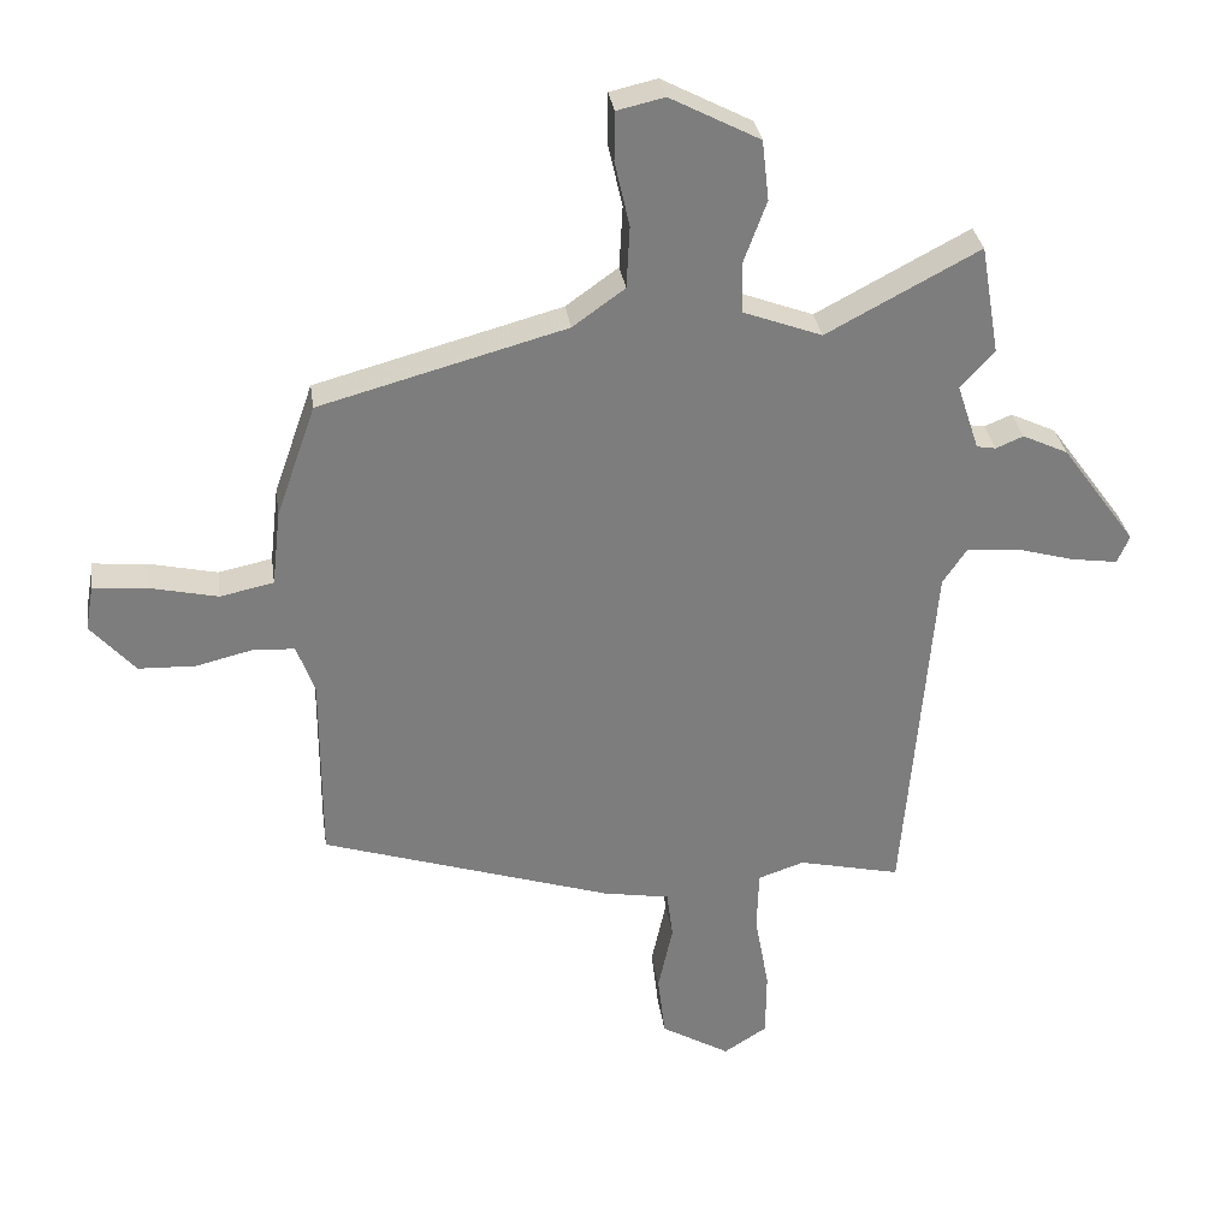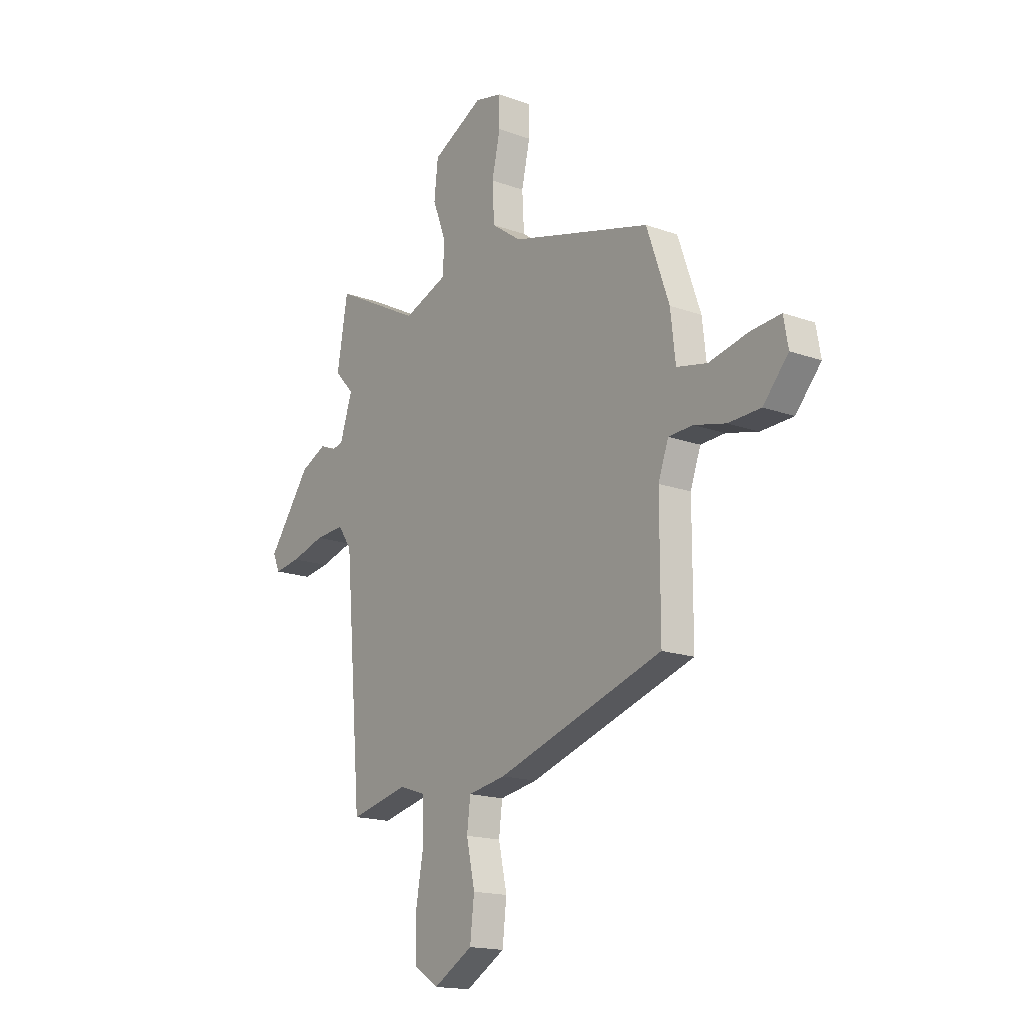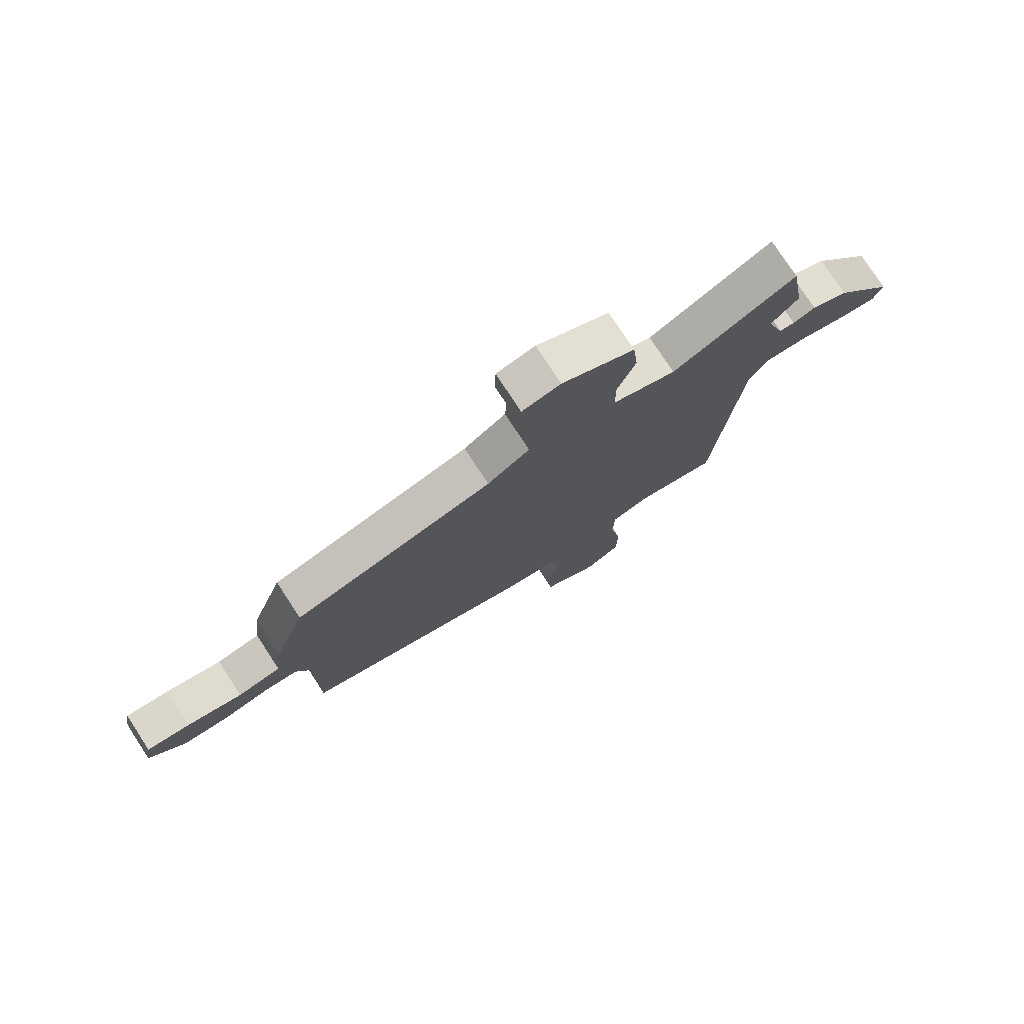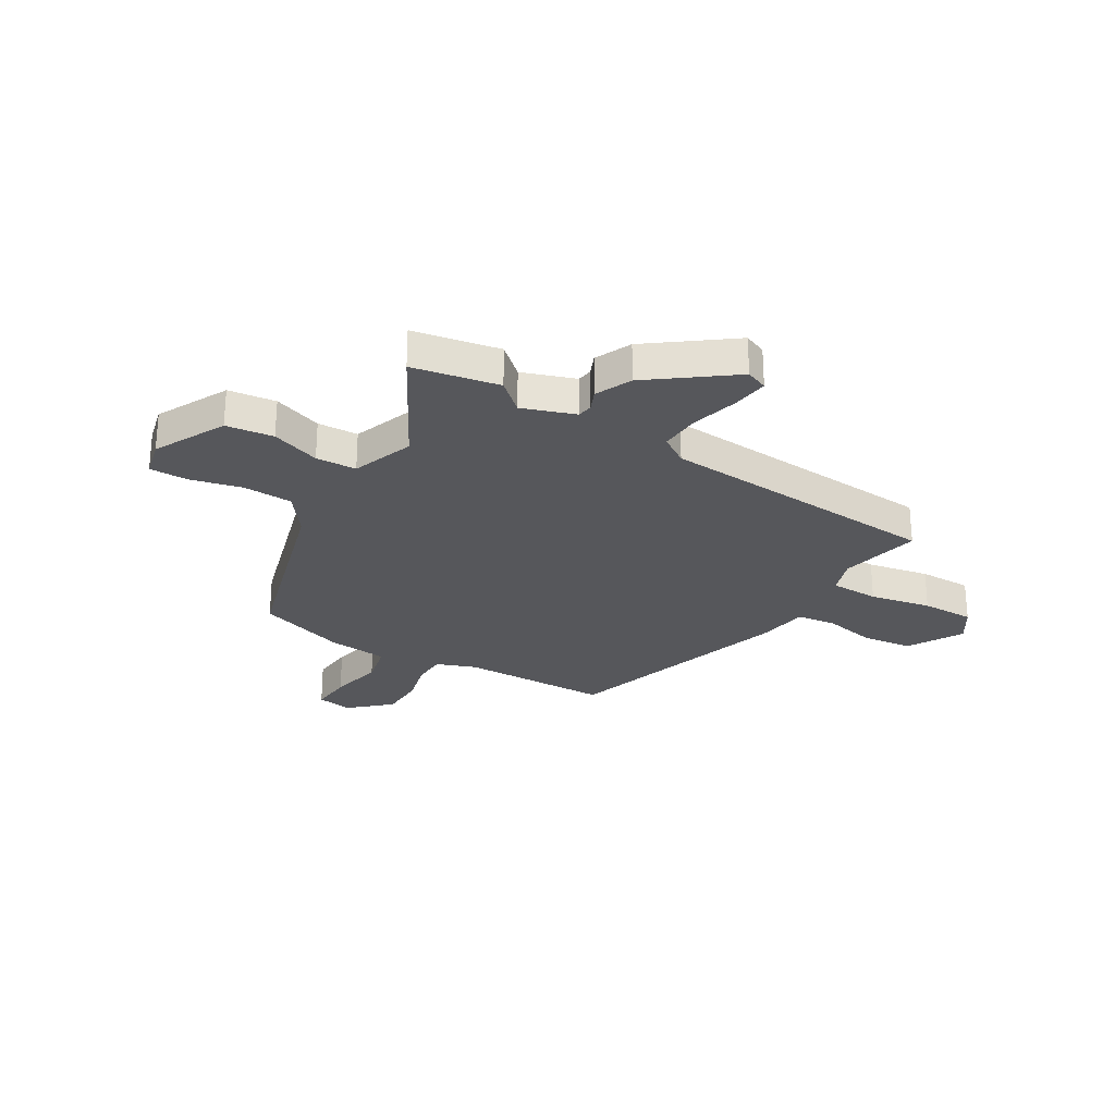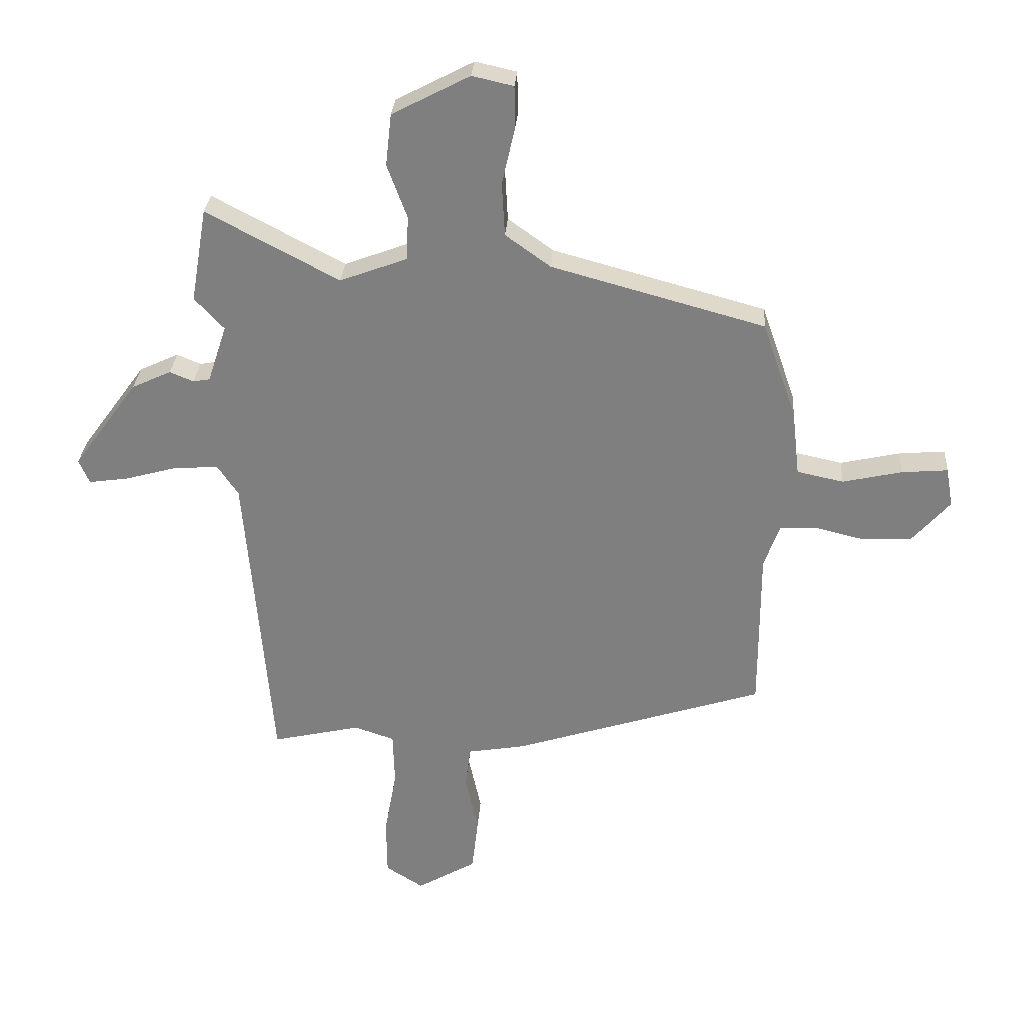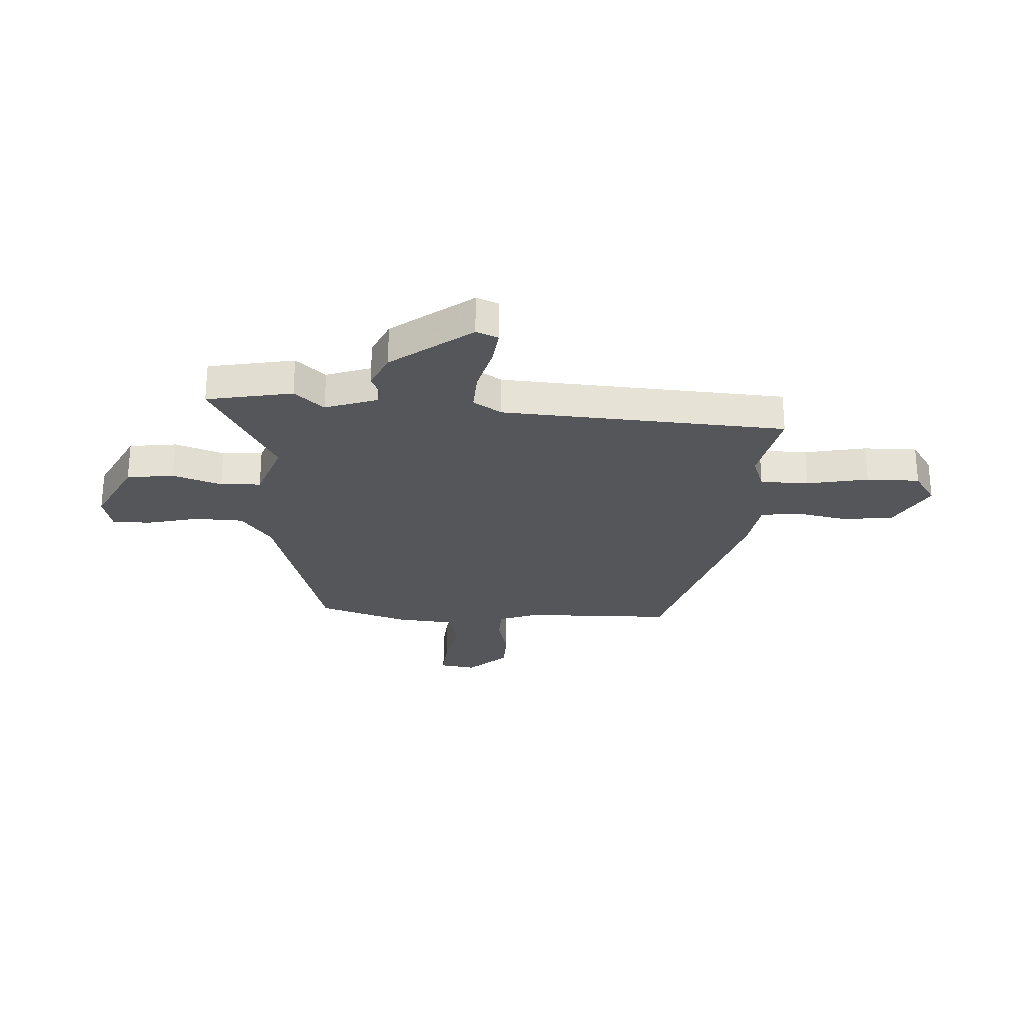
<metadata>
{"format":"obj","ext":"obj","renderer":"f3d","projection":"perspective","resolution":1024,"background":"white","views":[{"elev":31.4,"azim":-8.1,"up":"+Z"},{"elev":-16.8,"azim":-126.3,"up":"+Z"},{"elev":77.3,"azim":-33.1,"up":"+Z"},{"elev":-27.1,"azim":59.8,"up":"+Y"},{"elev":29.7,"azim":-176.0,"up":"+Z"},{"elev":-26.1,"azim":87.8,"up":"+Y"}]}
</metadata>
<code>
v 0.413 0.07 -0.511
v 0.26 0.07 -0.476
v 0.191 0.07 -0.499
v 0.188 0.07 -0.591
v 0.209 0.07 -0.708
v 0.208 0.07 -0.809
v 0.143 0.07 -0.85
v 0.04 0.07 -0.79
v 0.029 0.07 -0.695
v 0.051 0.07 -0.594
v 0.042 0.07 -0.521
v -0.057 0.07 -0.504
v -0.493 0.07 -0.364
v -0.493 0.07 -0.08
v -0.52 0.07 -0.005
v -0.584 0.07 -0.002
v -0.667 0.07 -0.022
v -0.752 0.07 -0.019
v -0.818 0.07 0.056
v -0.806 0.07 0.124
v -0.726 0.07 0.117
v -0.624 0.07 0.094
v -0.544 0.07 0.111
v -0.531 0.07 0.224
v -0.472 0.07 0.392
v -0.104 0.07 0.492
v -0.026 0.07 0.548
v -0.021 0.07 0.641
v -0.043 0.07 0.739
v -0.042 0.07 0.812
v 0.029 0.07 0.828
v 0.163 0.07 0.758
v 0.173 0.07 0.668
v 0.139 0.07 0.576
v 0.141 0.07 0.499
v 0.258 0.07 0.455
v 0.487 0.07 0.576
v 0.515 0.07 0.412
v 0.464 0.07 0.357
v 0.497 0.07 0.257
v 0.526 0.07 0.252
v 0.567 0.07 0.269
v 0.635 0.07 0.237
v 0.747 0.07 0.083
v 0.729 0.07 0.041
v 0.66 0.07 0.051
v 0.571 0.07 0.076
v 0.494 0.07 0.081
v 0.458 0.07 0.028
v 0.413 0 -0.511
v 0.26 0 -0.476
v 0.191 0 -0.499
v 0.188 0 -0.591
v 0.209 0 -0.708
v 0.208 0 -0.809
v 0.143 0 -0.85
v 0.04 0 -0.79
v 0.029 0 -0.695
v 0.051 0 -0.594
v 0.042 0 -0.521
v -0.057 0 -0.504
v -0.493 0 -0.364
v -0.493 0 -0.08
v -0.52 0 -0.005
v -0.584 0 -0.002
v -0.667 0 -0.022
v -0.752 0 -0.019
v -0.818 0 0.056
v -0.806 0 0.124
v -0.726 0 0.117
v -0.624 0 0.094
v -0.544 0 0.111
v -0.531 0 0.224
v -0.472 0 0.392
v -0.104 0 0.492
v -0.026 0 0.548
v -0.021 0 0.641
v -0.043 0 0.739
v -0.042 0 0.812
v 0.029 0 0.828
v 0.163 0 0.758
v 0.173 0 0.668
v 0.139 0 0.576
v 0.141 0 0.499
v 0.258 0 0.455
v 0.487 0 0.576
v 0.515 0 0.412
v 0.464 0 0.357
v 0.497 0 0.257
v 0.526 0 0.252
v 0.567 0 0.269
v 0.635 0 0.237
v 0.747 0 0.083
v 0.729 0 0.041
v 0.66 0 0.051
v 0.571 0 0.076
v 0.494 0 0.081
v 0.458 0 0.028
f 45 46 47
f 44 45 47
f 43 44 47
f 42 43 47
f 41 42 47
f 40 41 47 48
f 39 40 48 49
f 36 37 38 39
f 49 1 2
f 39 49 2
f 36 39 2
f 35 36 2
f 32 33 34
f 31 32 34
f 30 31 34
f 29 30 34
f 28 29 34
f 27 28 34 35
f 23 24 25 26
f 35 2 3
f 27 35 3
f 26 27 3
f 23 26 3
f 20 21 22
f 19 20 22
f 18 19 22
f 17 18 22
f 16 17 22
f 15 16 22 23
f 11 12 13 14
f 23 3 4
f 15 23 4
f 14 15 4
f 11 14 4
f 8 9 10
f 7 8 10
f 7 10 11
f 6 7 11
f 5 6 11
f 4 5 11
f 96 95 94
f 96 94 93
f 96 93 92
f 96 92 91
f 96 91 90
f 97 96 90 89
f 98 97 89 88
f 88 87 86 85
f 51 50 98
f 51 98 88
f 51 88 85
f 51 85 84
f 83 82 81
f 83 81 80
f 83 80 79
f 83 79 78
f 83 78 77
f 84 83 77 76
f 75 74 73 72
f 52 51 84
f 52 84 76
f 52 76 75
f 52 75 72
f 71 70 69
f 71 69 68
f 71 68 67
f 71 67 66
f 71 66 65
f 72 71 65 64
f 63 62 61 60
f 53 52 72
f 53 72 64
f 53 64 63
f 53 63 60
f 59 58 57
f 59 57 56
f 60 59 56
f 60 56 55
f 60 55 54
f 60 54 53
f 1 50 51 2
f 2 51 52 3
f 3 52 53 4
f 4 53 54 5
f 5 54 55 6
f 6 55 56 7
f 7 56 57 8
f 8 57 58 9
f 9 58 59 10
f 10 59 60 11
f 11 60 61 12
f 12 61 62 13
f 13 62 63 14
f 14 63 64 15
f 15 64 65 16
f 16 65 66 17
f 17 66 67 18
f 18 67 68 19
f 19 68 69 20
f 20 69 70 21
f 21 70 71 22
f 22 71 72 23
f 23 72 73 24
f 24 73 74 25
f 25 74 75 26
f 26 75 76 27
f 27 76 77 28
f 28 77 78 29
f 29 78 79 30
f 30 79 80 31
f 31 80 81 32
f 32 81 82 33
f 33 82 83 34
f 34 83 84 35
f 35 84 85 36
f 36 85 86 37
f 37 86 87 38
f 38 87 88 39
f 39 88 89 40
f 40 89 90 41
f 41 90 91 42
f 42 91 92 43
f 43 92 93 44
f 44 93 94 45
f 45 94 95 46
f 46 95 96 47
f 47 96 97 48
f 48 97 98 49
f 49 98 50 1

</code>
